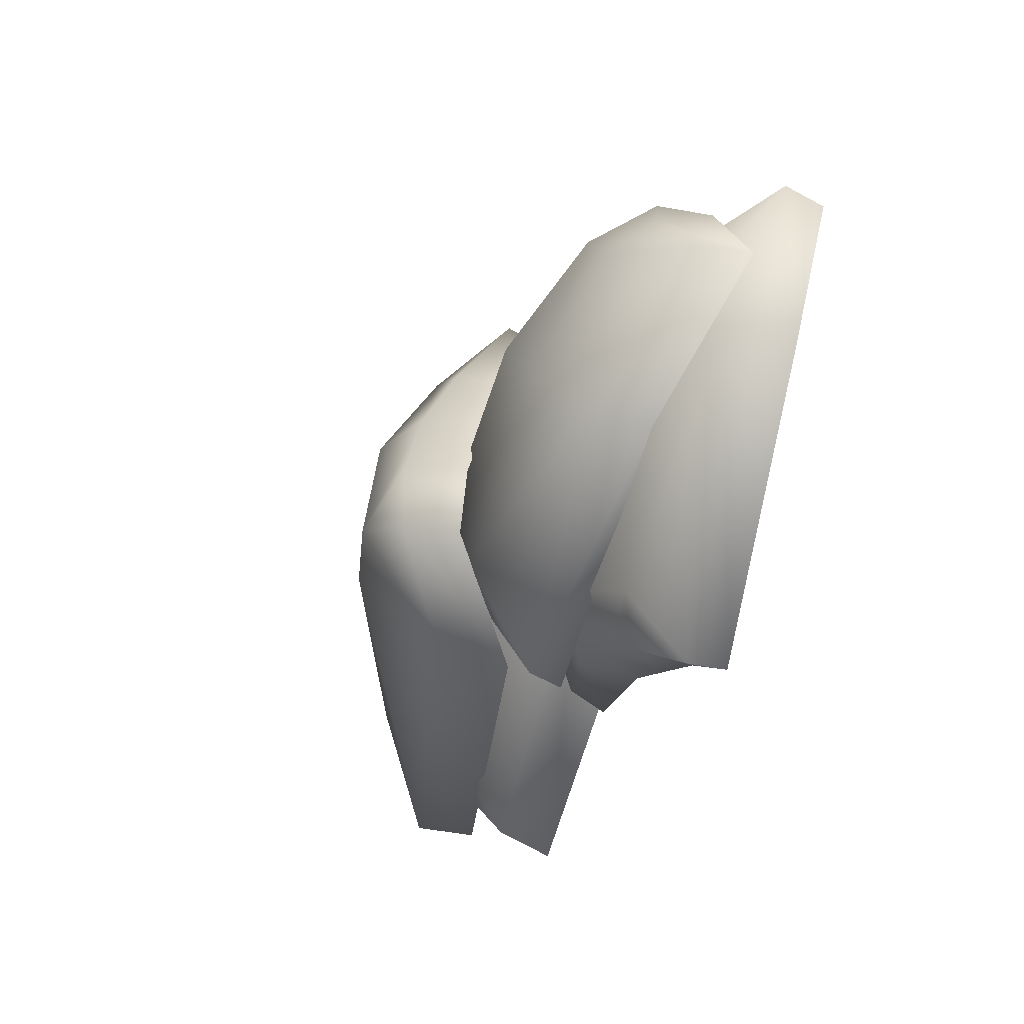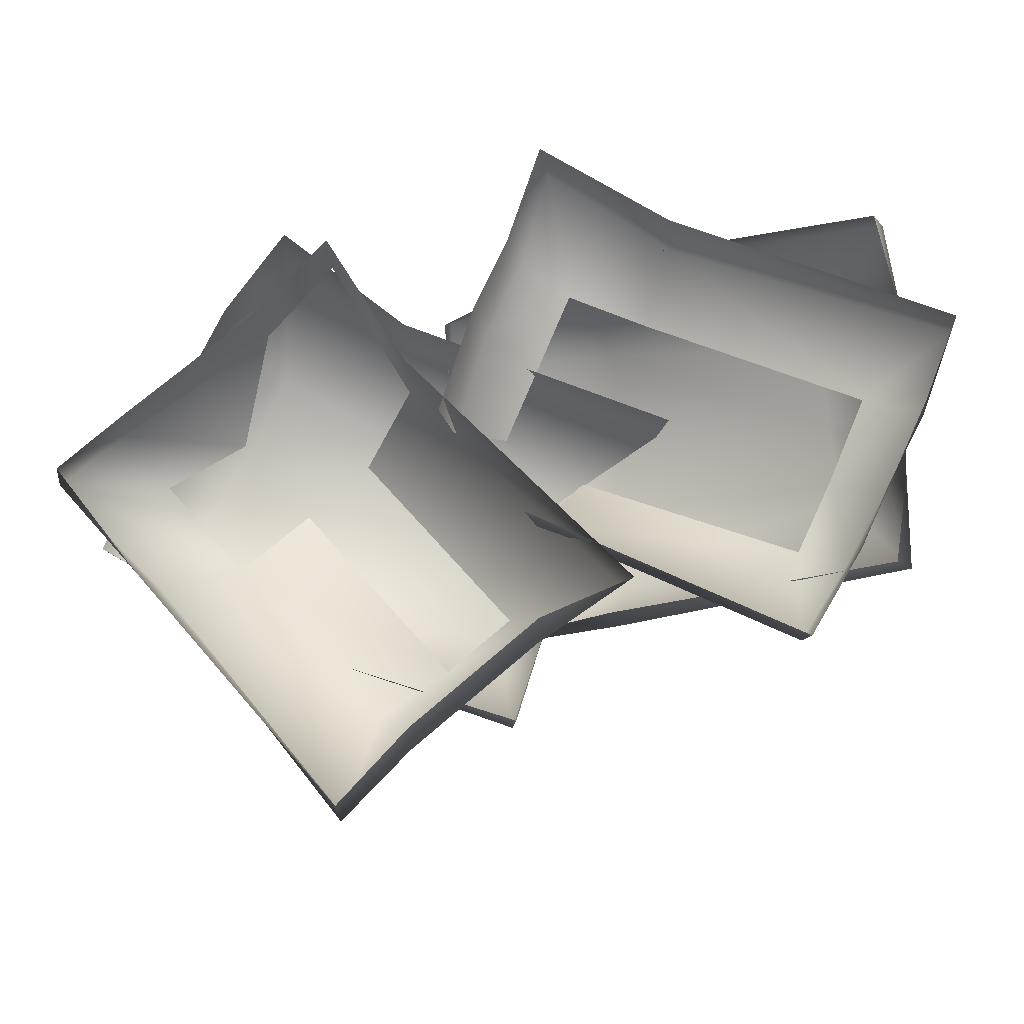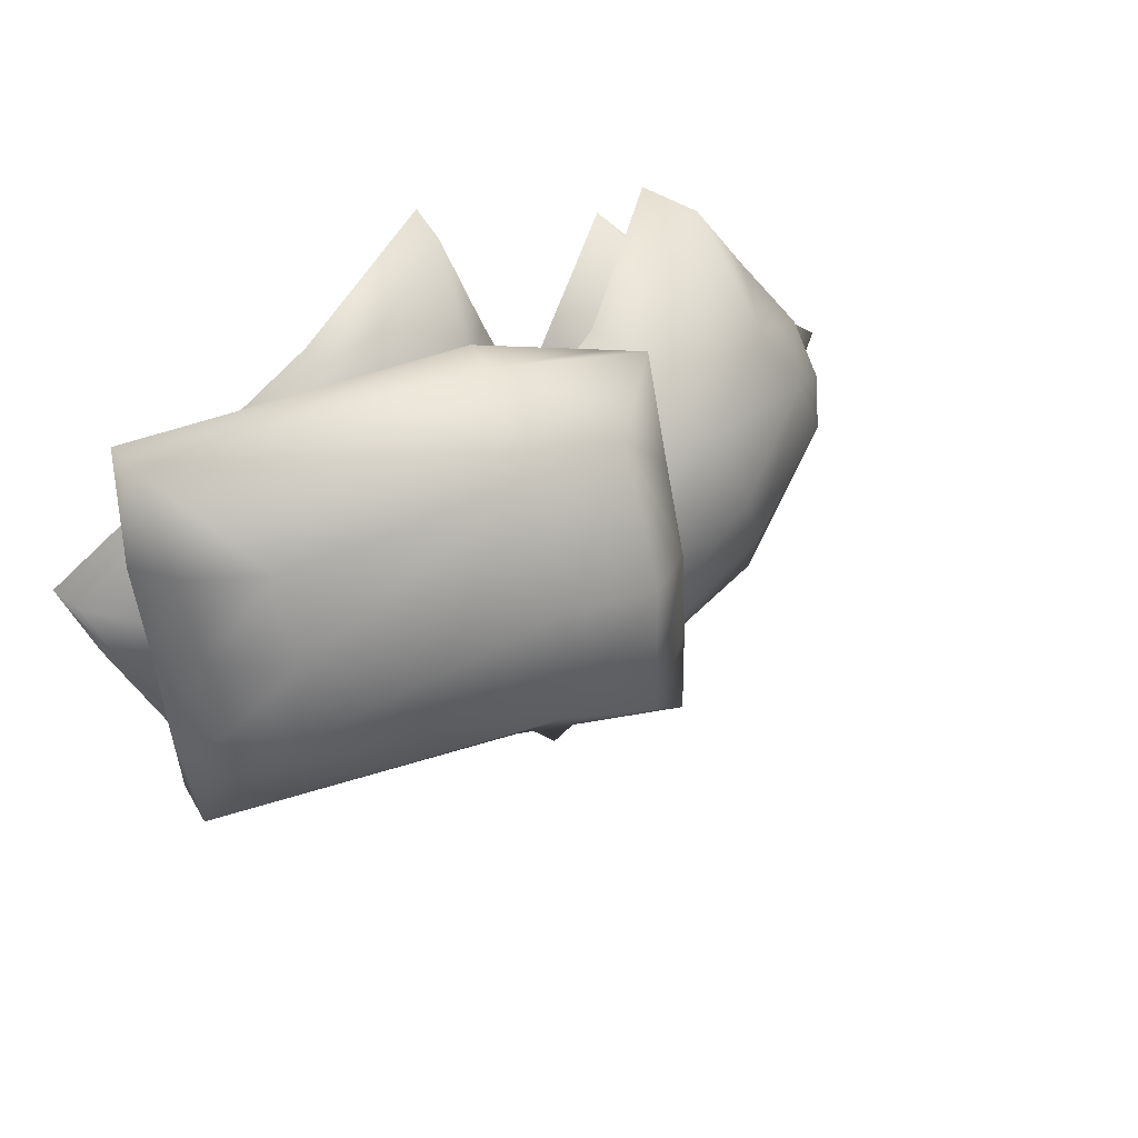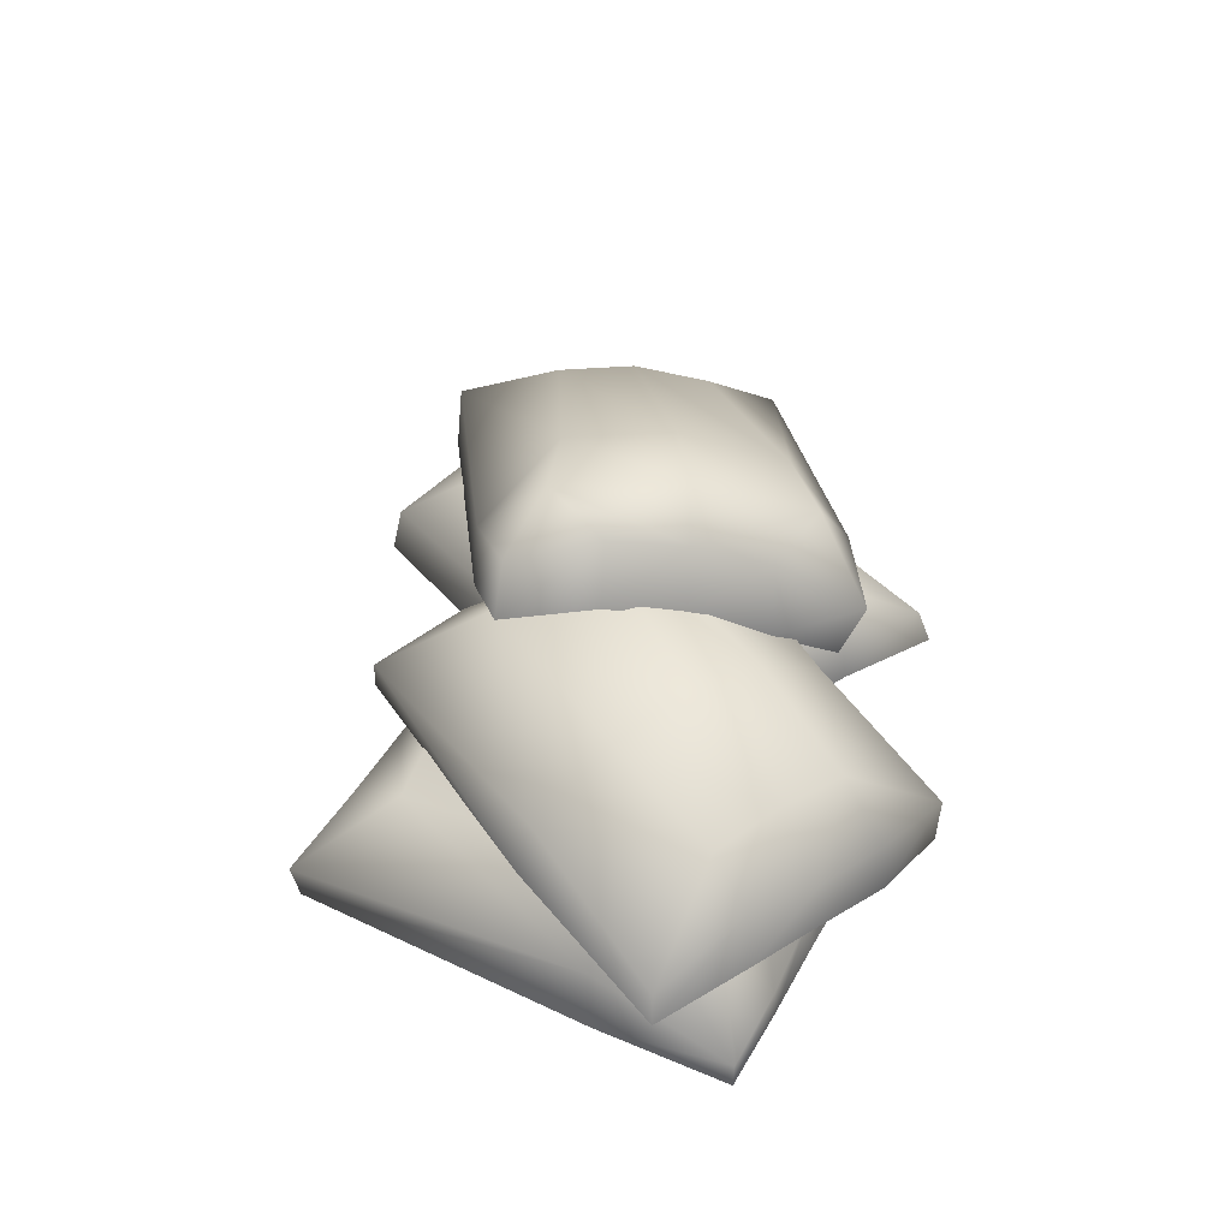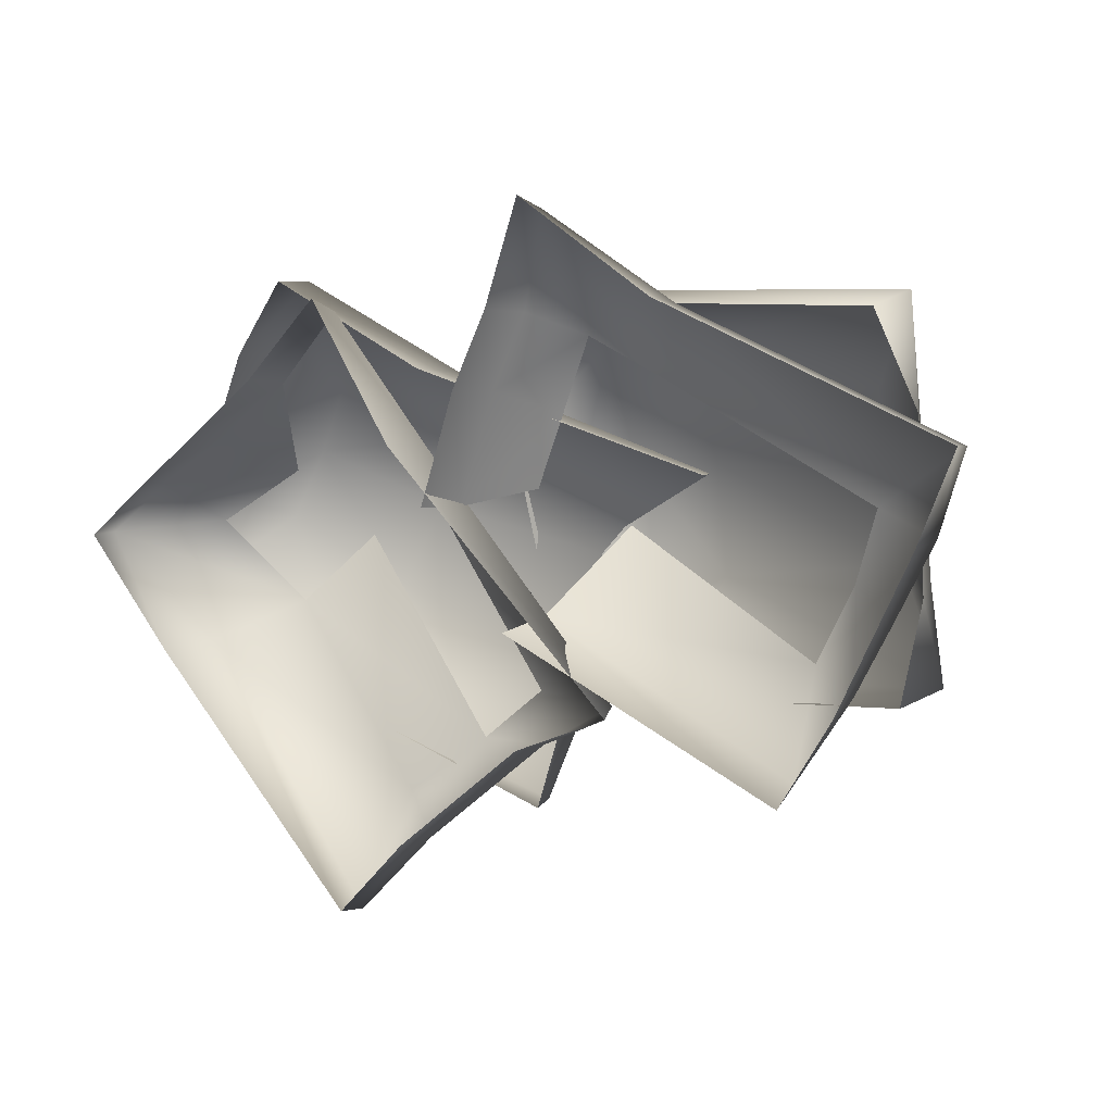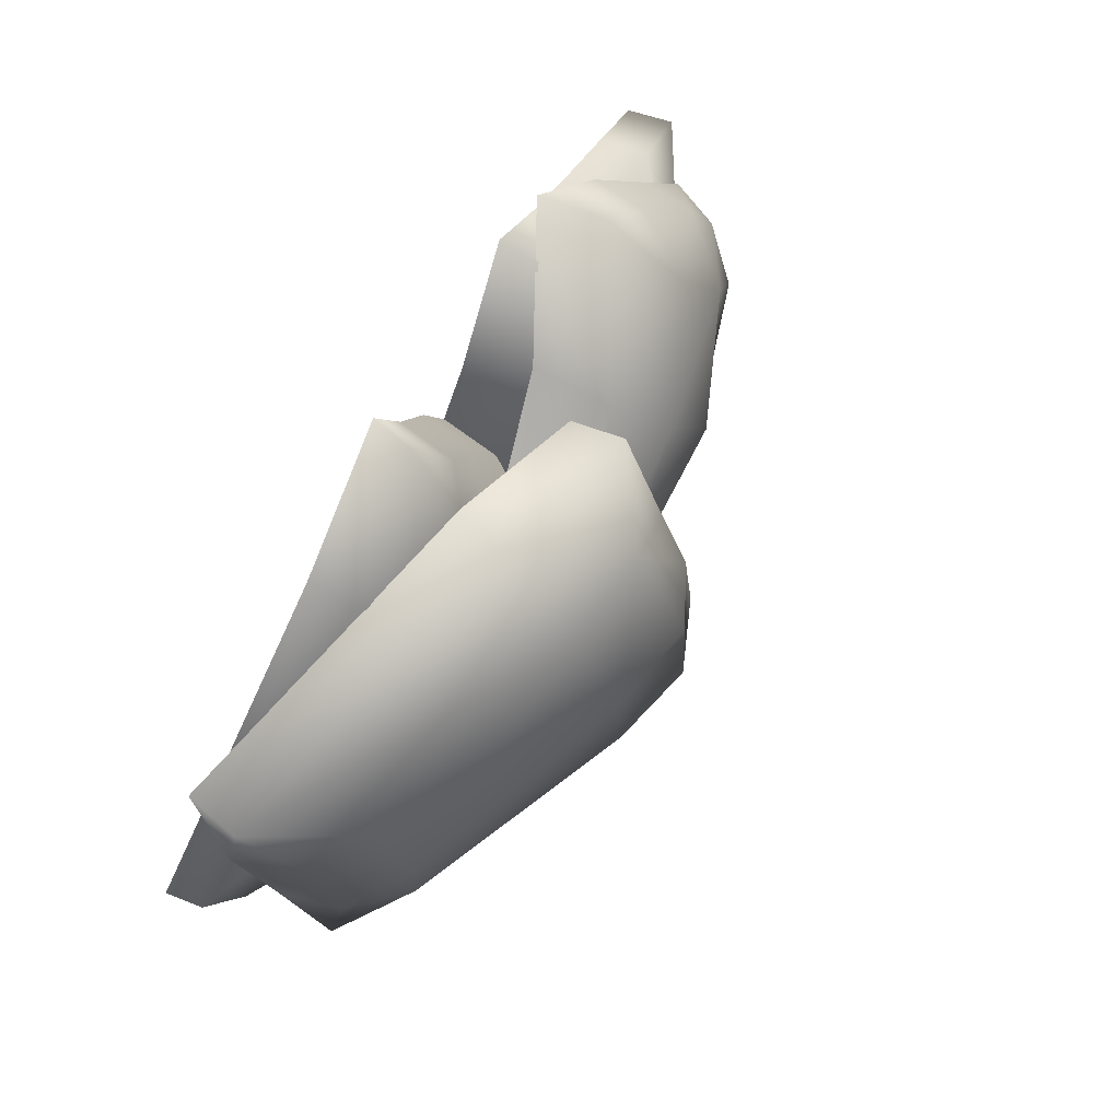
<metadata>
{"format":"obj","ext":"obj","renderer":"f3d","projection":"perspective","resolution":1024,"background":"white","views":[{"elev":-50.6,"azim":-110.1,"up":"+Z"},{"elev":-18.2,"azim":5.4,"up":"+Z"},{"elev":39.4,"azim":137.1,"up":"+Z"},{"elev":45.2,"azim":-102.1,"up":"+Y"},{"elev":8.1,"azim":28.9,"up":"+Z"},{"elev":75.3,"azim":117.2,"up":"+Z"}]}
</metadata>
<code>
g fcbg_arkcity_001_sandbag_03
v -0.5236 0.2464 -0.1149
v -0.1157 0.2262 -0.3331
v -0.4075 0.3101 0.01026
v -0.2321 0.1577 -0.4308
v -0.6523 0.1262 -0.1839
v -0.8464 0.08313 0.01453
v -0.6596 0.1843 0.03662
v -0.7268 0.08776 0.1115
v -0.5227 0.2273 0.1344
v -0.5854 0.08815 0.2092
v -0.4543 0.08631 0.3069
v -0.829 0.001299 0.01901
v -0.7032 0.001299 0.1253
v -0.6678 0.001299 -0.1862
v -0.5824 0.001299 0.223
v -0.4659 0.001299 0.3207
v -0.3302 0.0724 0.4398
v -0.3301 0.001299 0.4649
v -0.1847 0.1404 0.2017
v -0.285 0.001299 -0.6263
v -0.1775 0.001299 0.2153
v -0.2873 0.07675 -0.6403
v -0.1575 0.001299 -0.4891
v 0.2197 0.07911 -0.2155
v -0.2903 0.3101 0.1113
v 0.2463 0.001299 -0.2221
v 0.0007741 0.2262 -0.2354
v -0.1708 0.1232 -0.5038
v -0.04101 0.001299 -0.3914
v 0.06206 0.1239 -0.3085
v 0.07548 0.001299 -0.2937
v -0.05437 0.1235 -0.4062
v 0.1377 0.3101 0.06194
v 0.06135 0.1275 -0.08137
v 0.5477 0.18 -0.13
v 0.5436 0.1074 -0.3193
v 0.5581 0.002067 -0.3381
v 0.04945 0.002067 -0.09243
v 0.653 0.002067 -0.1792
v 0.6341 0.1339 -0.1703
v 0.612 0.1887 0.007716
v 0.7085 0.1134 -0.03736
v 0.7172 0.002067 -0.04139
v 0.6762 0.1166 0.1455
v 0.7857 0.09287 0.1052
v 0.7815 0.002067 0.09642
v 0.8464 0.002067 0.2613
v 0.8398 0.06481 0.256
v 0.3241 0.002067 0.4786
v 0.3234 0.105 0.4633
v 0.2659 0.1689 0.3367
v 0.08035 0.002067 0.6403
v 0.09083 0.0695 0.6176
v 0.1231 0.174 0.4034
v 0.01821 0.002067 0.4523
v 0.03456 0.1077 0.4447
v -0.02967 0.1081 0.3069
v 0.05885 0.2005 0.2656
v -0.04604 0.002067 0.3145
v -0.0939 0.1085 0.1038
v -0.005389 0.2269 0.1279
v -0.1103 0.002067 0.1113
v 0.2839 0.3226 0.1608
v 0.3109 0.2433 0.1661
v -0.1977 0.1304 0.3405
v -0.1984 0.2776 0.3252
v 0.09394 0.3696 0.05027
v -0.4176 0.02572 0.4927
v -0.2559 0.3729 0.1986
v 0.02971 0.4026 -0.007759
v -0.4343 0.146 0.4888
v -0.5398 0.07159 0.3571
v -0.4592 0.29 0.2961
v -0.5313 0.1719 0.3495
v -0.6369 0.1257 0.2054
v -0.6248 0.2234 0.2096
v -0.7139 0.1592 0.07609
v -0.5344 0.328 0.1613
v -0.674 0.2476 0.07398
v -0.7662 0.1195 -0.1041
v -0.7562 0.1855 -0.1013
v -0.4723 0.1962 -0.2697
v -0.598 0.3232 0.0324
v -0.32 0.4121 0.06122
v -0.4604 0.2951 -0.2409
v -0.3841 0.3781 -0.08898
v -0.03453 0.3786 -0.2252
v 0.003985 0.2472 -0.4384
v 0.01756 0.1819 -0.4397
v 0.0707 0.176 -0.2744
v 0.05188 0.3049 -0.2655
v 0.1161 0.2931 -0.05242
v 0.135 0.1894 -0.05686
v 0.731 0.09966 0.4935
v 0.707 0.001297 0.4698
v 0.1057 0.158 0.4611
v 0.755 0.07958 0.3013
v 0.1434 0.248 0.4787
v -0.1301 0.2357 0.3809
v 0.7177 0.1806 0.3171
v 0.7529 0.1102 0.1518
v 0.7209 0.2132 0.1676
v 0.7508 0.1306 0.002211
v 0.6121 0.2758 0.322
v 0.1939 0.4123 0.3711
v -0.1298 0.3363 0.4275
v -0.1256 0.2995 0.2509
v 0.6257 0.3297 0.1725
v 0.7242 0.2356 0.01809
v 0.02711 0.439 0.3799
v -0.08414 0.4328 0.2691
v -0.1208 0.3785 0.1012
v -0.06761 0.4936 0.1196
v -0.1042 0.4108 -0.04817
v 0.7584 0.2144 -0.1572
v 0.7234 0.1085 -0.1746
v 0.6392 0.3344 0.02304
v 0.2105 0.5083 0.1604
v 0.1999 0.3623 -0.2148
v 0.1925 0.2208 -0.2265
v 0.227 0.522 -0.05039
v 0.04372 0.5461 0.1362
v 0.06032 0.5645 -0.1076
v -0.05108 0.52 -0.02997
v -0.1016 0.4212 -0.2334
v -0.05784 0.5162 -0.2084
g fcbg_arkcity_001_sandbag_03_0
f 3 2 1
f 2 4 1
f 4 5 1
f 5 6 1
f 1 6 7
f 6 8 7
f 7 8 9
f 8 10 9
f 10 11 9
f 6 12 8
f 12 13 8
f 8 13 10
f 14 12 6
f 5 14 6
f 13 15 10
f 10 15 11
f 15 16 11
f 11 16 17
f 16 18 17
f 17 18 19
f 20 14 5
f 18 21 19
f 22 20 5
f 23 20 22
f 22 5 4
f 19 21 24
f 19 24 25
f 21 26 24
f 24 27 25
f 28 23 22
f 22 4 28
f 29 23 28
f 24 26 30
f 24 30 27
f 26 31 30
f 27 30 2
f 32 28 4
f 32 29 28
f 31 29 32
f 2 32 4
f 30 32 2
f 30 31 32
f 35 34 33
f 36 34 35
f 36 37 34
f 37 38 34
f 39 37 36
f 36 35 40
f 40 39 36
f 40 35 41
f 39 40 42
f 42 40 41
f 43 39 42
f 42 41 44
f 43 42 45
f 45 42 44
f 46 43 45
f 47 46 45
f 48 47 45
f 48 45 44
f 49 47 48
f 50 48 44
f 50 49 48
f 51 50 44
f 52 49 50
f 53 50 51
f 53 52 50
f 54 53 51
f 55 52 53
f 53 54 56
f 56 55 53
f 57 56 54
f 55 56 57
f 58 57 54
f 59 55 57
f 60 57 58
f 59 57 60
f 61 60 58
f 62 59 60
f 65 64 63
f 66 65 63
f 66 63 67
f 68 65 66
f 69 66 67
f 67 70 69
f 71 68 66
f 72 68 71
f 71 66 73
f 73 66 69
f 74 72 71
f 74 71 73
f 75 72 74
f 76 75 74
f 76 74 73
f 77 75 76
f 73 69 78
f 78 76 73
f 79 77 76
f 79 76 78
f 80 77 79
f 81 80 79
f 82 80 81
f 81 79 83
f 83 79 78
f 69 84 78
f 70 84 69
f 85 82 81
f 85 81 83
f 83 78 86
f 78 84 86
f 86 85 83
f 84 87 86
f 70 87 84
f 87 85 86
f 88 82 85
f 88 85 87
f 89 82 88
f 90 89 88
f 91 87 70
f 88 87 91
f 91 90 88
f 92 91 70
f 90 91 92
f 93 90 92
f 96 95 94
f 95 97 94
f 98 96 94
f 99 96 98
f 94 97 100
f 97 101 100
f 101 102 100
f 101 103 102
f 94 100 104
f 100 102 104
f 105 94 104
f 98 94 105
f 106 99 98
f 107 99 106
f 102 108 104
f 104 108 105
f 103 109 102
f 102 109 108
f 110 98 105
f 106 98 110
f 111 107 106
f 106 110 111
f 112 107 111
f 113 112 111
f 113 111 110
f 114 112 113
f 109 103 115
f 103 116 115
f 109 117 108
f 115 117 109
f 108 118 105
f 105 118 110
f 108 117 118
f 115 116 119
f 116 120 119
f 117 115 121
f 117 121 118
f 115 119 121
f 118 122 110
f 122 118 121
f 122 113 110
f 123 122 121
f 121 119 123
f 113 122 123
f 124 114 113
f 124 113 123
f 125 114 124
f 120 125 126
f 119 120 126
f 119 126 123
f 126 124 123
f 126 125 124

</code>
